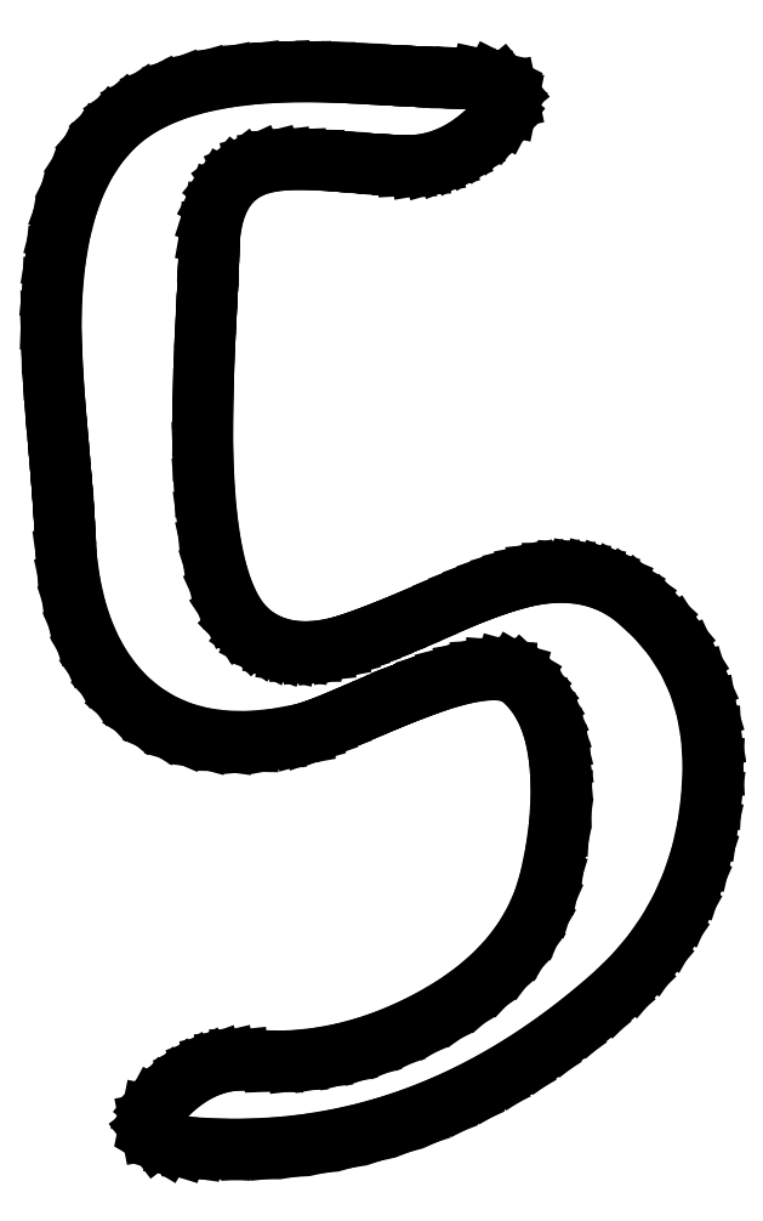
<metadata>
{"format":"dxf","ext":"dxf","renderer":"ezdxf+matplotlib","layout":"modelspace","background":"white","min_lineweight":24,"dpi":150}
</metadata>
<code>
0
SECTION
2
ENTITIES
0
LINE
8
0
10
9.014
20
10.62
30
0
11
8.838
21
10.59
31
0
0
LINE
8
0
10
8.838
20
10.59
30
0
11
8.645
21
10.55
31
0
0
LINE
8
0
10
8.645
20
10.55
30
0
11
8.434
21
10.49
31
0
0
LINE
8
0
10
8.434
20
10.49
30
0
11
8.205
21
10.41
31
0
0
LINE
8
0
10
8.205
20
10.41
30
0
11
7.958
21
10.32
31
0
0
LINE
8
0
10
7.958
20
10.32
30
0
11
7.694
21
10.22
31
0
0
LINE
8
0
10
7.694
20
10.22
30
0
11
7.411
21
10.1
31
0
0
LINE
8
0
10
7.411
20
10.1
30
0
11
7.111
21
9.972
31
0
0
LINE
8
0
10
7.111
20
9.972
30
0
11
6.791
21
9.834
31
0
0
LINE
8
0
10
6.791
20
9.834
30
0
11
6.496
21
9.709
31
0
0
LINE
8
0
10
6.496
20
9.709
30
0
11
6.226
21
9.599
31
0
0
LINE
8
0
10
6.226
20
9.599
30
0
11
5.983
21
9.503
31
0
0
LINE
8
0
10
5.983
20
9.503
30
0
11
5.765
21
9.422
31
0
0
LINE
8
0
10
5.765
20
9.422
30
0
11
5.572
21
9.355
31
0
0
LINE
8
0
10
5.572
20
9.355
30
0
11
5.405
21
9.302
31
0
0
LINE
8
0
10
5.405
20
9.302
30
0
11
5.264
21
9.264
31
0
0
LINE
8
0
10
5.264
20
9.264
30
0
11
5.03
21
9.219
31
0
0
LINE
8
0
10
5.03
20
9.219
30
0
11
4.806
21
9.197
31
0
0
LINE
8
0
10
4.806
20
9.197
30
0
11
4.594
21
9.197
31
0
0
LINE
8
0
10
4.594
20
9.197
30
0
11
4.392
21
9.219
31
0
0
LINE
8
0
10
4.392
20
9.219
30
0
11
4.202
21
9.263
31
0
0
LINE
8
0
10
4.202
20
9.263
30
0
11
4.022
21
9.329
31
0
0
LINE
8
0
10
4.022
20
9.329
30
0
11
3.853
21
9.417
31
0
0
LINE
8
0
10
3.853
20
9.417
30
0
11
3.694
21
9.528
31
0
0
LINE
8
0
10
3.694
20
9.528
30
0
11
3.498
21
9.723
31
0
0
LINE
8
0
10
3.498
20
9.723
30
0
11
3.326
21
9.984
31
0
0
LINE
8
0
10
3.326
20
9.984
30
0
11
3.179
21
10.31
31
0
0
LINE
8
0
10
3.179
20
10.31
30
0
11
3.056
21
10.7
31
0
0
LINE
8
0
10
3.056
20
10.7
30
0
11
2.957
21
11.15
31
0
0
LINE
8
0
10
2.957
20
11.15
30
0
11
2.882
21
11.67
31
0
0
LINE
8
0
10
2.882
20
11.67
30
0
11
2.832
21
12.25
31
0
0
LINE
8
0
10
2.832
20
12.25
30
0
11
2.806
21
12.9
31
0
0
LINE
8
0
10
2.806
20
12.9
30
0
11
2.803
21
13.36
31
0
0
LINE
8
0
10
2.803
20
13.36
30
0
11
2.809
21
13.86
31
0
0
LINE
8
0
10
2.809
20
13.86
30
0
11
2.824
21
14.41
31
0
0
LINE
8
0
10
2.824
20
14.41
30
0
11
2.847
21
15.01
31
0
0
LINE
8
0
10
2.847
20
15.01
30
0
11
2.863
21
15.35
31
0
0
LINE
8
0
10
2.863
20
15.35
30
0
11
2.878
21
15.64
31
0
0
LINE
8
0
10
2.878
20
15.64
30
0
11
2.889
21
15.9
31
0
0
LINE
8
0
10
2.889
20
15.9
30
0
11
2.899
21
16.11
31
0
0
LINE
8
0
10
2.899
20
16.11
30
0
11
2.907
21
16.29
31
0
0
LINE
8
0
10
2.907
20
16.29
30
0
11
2.912
21
16.42
31
0
0
LINE
8
0
10
2.912
20
16.42
30
0
11
2.916
21
16.51
31
0
0
LINE
8
0
10
2.916
20
16.51
30
0
11
2.917
21
16.57
31
0
0
LINE
8
0
10
2.917
20
16.57
30
0
11
2.938
21
16.92
31
0
0
LINE
8
0
10
2.938
20
16.92
30
0
11
2.993
21
17.24
31
0
0
LINE
8
0
10
2.993
20
17.24
30
0
11
3.083
21
17.51
31
0
0
LINE
8
0
10
3.083
20
17.51
30
0
11
3.208
21
17.74
31
0
0
LINE
8
0
10
3.208
20
17.74
30
0
11
3.368
21
17.93
31
0
0
LINE
8
0
10
3.368
20
17.93
30
0
11
3.562
21
18.08
31
0
0
LINE
8
0
10
3.562
20
18.08
30
0
11
3.792
21
18.18
31
0
0
LINE
8
0
10
3.792
20
18.18
30
0
11
4.056
21
18.25
31
0
0
LINE
8
0
10
4.056
20
18.25
30
0
11
4.274
21
18.28
31
0
0
LINE
8
0
10
4.274
20
18.28
30
0
11
4.542
21
18.29
31
0
0
LINE
8
0
10
4.542
20
18.29
30
0
11
4.858
21
18.28
31
0
0
LINE
8
0
10
4.858
20
18.28
30
0
11
5.222
21
18.26
31
0
0
LINE
8
0
10
5.222
20
18.26
30
0
11
5.48
21
18.24
31
0
0
LINE
8
0
10
5.48
20
18.24
30
0
11
5.714
21
18.23
31
0
0
LINE
8
0
10
5.714
20
18.23
30
0
11
5.921
21
18.21
31
0
0
LINE
8
0
10
5.921
20
18.21
30
0
11
6.104
21
18.2
31
0
0
LINE
8
0
10
6.104
20
18.2
30
0
11
6.262
21
18.19
31
0
0
LINE
8
0
10
6.262
20
18.19
30
0
11
6.394
21
18.19
31
0
0
LINE
8
0
10
6.394
20
18.19
30
0
11
6.501
21
18.18
31
0
0
LINE
8
0
10
6.501
20
18.18
30
0
11
6.583
21
18.18
31
0
0
LINE
8
0
10
6.583
20
18.18
30
0
11
6.806
21
18.19
31
0
0
LINE
8
0
10
6.806
20
18.19
30
0
11
7.024
21
18.23
31
0
0
LINE
8
0
10
7.024
20
18.23
30
0
11
7.237
21
18.29
31
0
0
LINE
8
0
10
7.237
20
18.29
30
0
11
7.444
21
18.38
31
0
0
LINE
8
0
10
7.444
20
18.38
30
0
11
7.647
21
18.49
31
0
0
LINE
8
0
10
7.647
20
18.49
30
0
11
7.844
21
18.63
31
0
0
LINE
8
0
10
7.844
20
18.63
30
0
11
8.036
21
18.79
31
0
0
LINE
8
0
10
8.036
20
18.79
30
0
11
8.222
21
18.97
31
0
0
LINE
8
0
10
8.222
20
18.97
30
0
11
8.35
21
19.14
31
0
0
LINE
8
0
10
8.35
20
19.14
30
0
11
8.427
21
19.28
31
0
0
LINE
8
0
10
8.427
20
19.28
30
0
11
8.454
21
19.41
31
0
0
LINE
8
0
10
8.454
20
19.41
30
0
11
8.431
21
19.53
31
0
0
LINE
8
0
10
8.431
20
19.53
30
0
11
8.335
21
19.64
31
0
0
LINE
8
0
10
8.335
20
19.64
30
0
11
8.174
21
19.73
31
0
0
LINE
8
0
10
8.174
20
19.73
30
0
11
7.946
21
19.78
31
0
0
LINE
8
0
10
7.946
20
19.78
30
0
11
7.653
21
19.79
31
0
0
LINE
8
0
10
7.653
20
19.79
30
0
11
7.57
21
19.79
31
0
0
LINE
8
0
10
7.57
20
19.79
30
0
11
7.455
21
19.8
31
0
0
LINE
8
0
10
7.455
20
19.8
30
0
11
7.306
21
19.8
31
0
0
LINE
8
0
10
7.306
20
19.8
30
0
11
7.125
21
19.81
31
0
0
LINE
8
0
10
7.125
20
19.81
30
0
11
6.911
21
19.82
31
0
0
LINE
8
0
10
6.911
20
19.82
30
0
11
6.663
21
19.83
31
0
0
LINE
8
0
10
6.663
20
19.83
30
0
11
6.383
21
19.84
31
0
0
LINE
8
0
10
6.383
20
19.84
30
0
11
6.069
21
19.86
31
0
0
LINE
8
0
10
6.069
20
19.86
30
0
11
5.539
21
19.89
31
0
0
LINE
8
0
10
5.539
20
19.89
30
0
11
5.059
21
19.91
31
0
0
LINE
8
0
10
5.059
20
19.91
30
0
11
4.629
21
19.91
31
0
0
LINE
8
0
10
4.629
20
19.91
30
0
11
4.25
21
19.9
31
0
0
LINE
8
0
10
4.25
20
19.9
30
0
11
3.718
21
19.87
31
0
0
LINE
8
0
10
3.718
20
19.87
30
0
11
3.226
21
19.81
31
0
0
LINE
8
0
10
3.226
20
19.81
30
0
11
2.773
21
19.72
31
0
0
LINE
8
0
10
2.773
20
19.72
30
0
11
2.361
21
19.6
31
0
0
LINE
8
0
10
2.361
20
19.6
30
0
11
1.989
21
19.46
31
0
0
LINE
8
0
10
1.989
20
19.46
30
0
11
1.656
21
19.29
31
0
0
LINE
8
0
10
1.656
20
19.29
30
0
11
1.364
21
19.09
31
0
0
LINE
8
0
10
1.364
20
19.09
30
0
11
1.111
21
18.86
31
0
0
LINE
8
0
10
1.111
20
18.86
30
0
11
0.8567
21
18.57
31
0
0
LINE
8
0
10
0.8567
20
18.57
30
0
11
0.6354
21
18.23
31
0
0
LINE
8
0
10
0.6354
20
18.23
30
0
11
0.447
21
17.85
31
0
0
LINE
8
0
10
0.447
20
17.85
30
0
11
0.2916
21
17.43
31
0
0
LINE
8
0
10
0.2916
20
17.43
30
0
11
0.1692
21
16.96
31
0
0
LINE
8
0
10
0.1692
20
16.96
30
0
11
0.07981
21
16.46
31
0
0
LINE
8
0
10
0.07981
20
16.46
30
0
11
0.02338
21
15.91
31
0
0
LINE
8
0
10
0.02338
20
15.91
30
0
11
0
21
15.32
31
0
0
LINE
8
0
10
0
20
15.32
30
0
11
0.006944
21
14.9
31
0
0
LINE
8
0
10
0.006944
20
14.9
30
0
11
0.02778
21
14.42
31
0
0
LINE
8
0
10
0.02778
20
14.42
30
0
11
0.0625
21
13.88
31
0
0
LINE
8
0
10
0.0625
20
13.88
30
0
11
0.1111
21
13.28
31
0
0
LINE
8
0
10
0.1111
20
13.28
30
0
11
0.1406
21
12.93
31
0
0
LINE
8
0
10
0.1406
20
12.93
30
0
11
0.1666
21
12.62
31
0
0
LINE
8
0
10
0.1666
20
12.62
30
0
11
0.1892
21
12.34
31
0
0
LINE
8
0
10
0.1892
20
12.34
30
0
11
0.2083
21
12.09
31
0
0
LINE
8
0
10
0.2083
20
12.09
30
0
11
0.2239
21
11.88
31
0
0
LINE
8
0
10
0.2239
20
11.88
30
0
11
0.2361
21
11.7
31
0
0
LINE
8
0
10
0.2361
20
11.7
30
0
11
0.2447
21
11.56
31
0
0
LINE
8
0
10
0.2447
20
11.56
30
0
11
0.25
21
11.44
31
0
0
LINE
8
0
10
0.25
20
11.44
30
0
11
0.2831
21
10.94
31
0
0
LINE
8
0
10
0.2831
20
10.94
30
0
11
0.348
21
10.47
31
0
0
LINE
8
0
10
0.348
20
10.47
30
0
11
0.4446
21
10.03
31
0
0
LINE
8
0
10
0.4446
20
10.03
30
0
11
0.5729
21
9.622
31
0
0
LINE
8
0
10
0.5729
20
9.622
30
0
11
0.7328
21
9.247
31
0
0
LINE
8
0
10
0.7328
20
9.247
30
0
11
0.9244
21
8.905
31
0
0
LINE
8
0
10
0.9244
20
8.905
30
0
11
1.148
21
8.596
31
0
0
LINE
8
0
10
1.148
20
8.596
30
0
11
1.403
21
8.319
31
0
0
LINE
8
0
10
1.403
20
8.319
30
0
11
1.711
21
8.066
31
0
0
LINE
8
0
10
1.711
20
8.066
30
0
11
2.046
21
7.862
31
0
0
LINE
8
0
10
2.046
20
7.862
30
0
11
2.407
21
7.707
31
0
0
LINE
8
0
10
2.407
20
7.707
30
0
11
2.795
21
7.601
31
0
0
LINE
8
0
10
2.795
20
7.601
30
0
11
3.209
21
7.544
31
0
0
LINE
8
0
10
3.209
20
7.544
30
0
11
3.65
21
7.536
31
0
0
LINE
8
0
10
3.65
20
7.536
30
0
11
4.117
21
7.577
31
0
0
LINE
8
0
10
4.117
20
7.577
30
0
11
4.611
21
7.667
31
0
0
LINE
8
0
10
4.611
20
7.667
30
0
11
4.761
21
7.708
31
0
0
LINE
8
0
10
4.761
20
7.708
30
0
11
4.962
21
7.778
31
0
0
LINE
8
0
10
4.962
20
7.778
30
0
11
5.213
21
7.875
31
0
0
LINE
8
0
10
5.213
20
7.875
30
0
11
5.514
21
8
31
0
0
LINE
8
0
10
5.514
20
8
30
0
11
5.739
21
8.096
31
0
0
LINE
8
0
10
5.739
20
8.096
30
0
11
5.942
21
8.181
31
0
0
LINE
8
0
10
5.942
20
8.181
30
0
11
6.123
21
8.257
31
0
0
LINE
8
0
10
6.123
20
8.257
30
0
11
6.281
21
8.323
31
0
0
LINE
8
0
10
6.281
20
8.323
30
0
11
6.418
21
8.379
31
0
0
LINE
8
0
10
6.418
20
8.379
30
0
11
6.532
21
8.424
31
0
0
LINE
8
0
10
6.532
20
8.424
30
0
11
6.624
21
8.46
31
0
0
LINE
8
0
10
6.624
20
8.46
30
0
11
6.694
21
8.486
31
0
0
LINE
8
0
10
6.694
20
8.486
30
0
11
7.063
21
8.62
31
0
0
LINE
8
0
10
7.063
20
8.62
30
0
11
7.397
21
8.725
31
0
0
LINE
8
0
10
7.397
20
8.725
30
0
11
7.696
21
8.799
31
0
0
LINE
8
0
10
7.696
20
8.799
30
0
11
7.962
21
8.844
31
0
0
LINE
8
0
10
7.962
20
8.844
30
0
11
8.193
21
8.858
31
0
0
LINE
8
0
10
8.193
20
8.858
30
0
11
8.39
21
8.843
31
0
0
LINE
8
0
10
8.39
20
8.843
30
0
11
8.552
21
8.798
31
0
0
LINE
8
0
10
8.552
20
8.798
30
0
11
8.681
21
8.722
31
0
0
LINE
8
0
10
8.681
20
8.722
30
0
11
8.838
21
8.576
31
0
0
LINE
8
0
10
8.838
20
8.576
30
0
11
8.977
21
8.408
31
0
0
LINE
8
0
10
8.977
20
8.408
30
0
11
9.097
21
8.218
31
0
0
LINE
8
0
10
9.097
20
8.218
30
0
11
9.198
21
8.007
31
0
0
LINE
8
0
10
9.198
20
8.007
30
0
11
9.281
21
7.774
31
0
0
LINE
8
0
10
9.281
20
7.774
30
0
11
9.345
21
7.519
31
0
0
LINE
8
0
10
9.345
20
7.519
30
0
11
9.39
21
7.243
31
0
0
LINE
8
0
10
9.39
20
7.243
30
0
11
9.417
21
6.944
31
0
0
LINE
8
0
10
9.417
20
6.944
30
0
11
9.425
21
6.478
31
0
0
LINE
8
0
10
9.425
20
6.478
30
0
11
9.396
21
5.997
31
0
0
LINE
8
0
10
9.396
20
5.997
30
0
11
9.328
21
5.499
31
0
0
LINE
8
0
10
9.328
20
5.499
30
0
11
9.222
21
4.986
31
0
0
LINE
8
0
10
9.222
20
4.986
30
0
11
9.103
21
4.593
31
0
0
LINE
8
0
10
9.103
20
4.593
30
0
11
8.94
21
4.221
31
0
0
LINE
8
0
10
8.94
20
4.221
30
0
11
8.733
21
3.868
31
0
0
LINE
8
0
10
8.733
20
3.868
30
0
11
8.483
21
3.535
31
0
0
LINE
8
0
10
8.483
20
3.535
30
0
11
8.188
21
3.222
31
0
0
LINE
8
0
10
8.188
20
3.222
30
0
11
7.85
21
2.929
31
0
0
LINE
8
0
10
7.85
20
2.929
30
0
11
7.468
21
2.656
31
0
0
LINE
8
0
10
7.468
20
2.656
30
0
11
7.042
21
2.403
31
0
0
LINE
8
0
10
7.042
20
2.403
30
0
11
6.631
21
2.196
31
0
0
LINE
8
0
10
6.631
20
2.196
30
0
11
6.218
21
2.022
31
0
0
LINE
8
0
10
6.218
20
2.022
30
0
11
5.803
21
1.879
31
0
0
LINE
8
0
10
5.803
20
1.879
30
0
11
5.385
21
1.767
31
0
0
LINE
8
0
10
5.385
20
1.767
30
0
11
4.966
21
1.688
31
0
0
LINE
8
0
10
4.966
20
1.688
30
0
11
4.544
21
1.64
31
0
0
LINE
8
0
10
4.544
20
1.64
30
0
11
4.12
21
1.623
31
0
0
LINE
8
0
10
4.12
20
1.623
30
0
11
3.694
21
1.639
31
0
0
LINE
8
0
10
3.694
20
1.639
30
0
11
3.471
21
1.643
31
0
0
LINE
8
0
10
3.471
20
1.643
30
0
11
3.253
21
1.62
31
0
0
LINE
8
0
10
3.253
20
1.62
30
0
11
3.041
21
1.57
31
0
0
LINE
8
0
10
3.041
20
1.57
30
0
11
2.833
21
1.493
31
0
0
LINE
8
0
10
2.833
20
1.493
30
0
11
2.631
21
1.389
31
0
0
LINE
8
0
10
2.631
20
1.389
30
0
11
2.434
21
1.259
31
0
0
LINE
8
0
10
2.434
20
1.259
30
0
11
2.242
21
1.101
31
0
0
LINE
8
0
10
2.242
20
1.101
30
0
11
2.056
21
0.9167
31
0
0
LINE
8
0
10
2.056
20
0.9167
30
0
11
1.928
21
0.7622
31
0
0
LINE
8
0
10
1.928
20
0.7622
30
0
11
1.851
21
0.6181
31
0
0
LINE
8
0
10
1.851
20
0.6181
30
0
11
1.824
21
0.4844
31
0
0
LINE
8
0
10
1.824
20
0.4844
30
0
11
1.847
21
0.3611
31
0
0
LINE
8
0
10
1.847
20
0.3611
30
0
11
1.943
21
0.2362
31
0
0
LINE
8
0
10
1.943
20
0.2362
30
0
11
2.104
21
0.1389
31
0
0
LINE
8
0
10
2.104
20
0.1389
30
0
11
2.332
21
0.0695
31
0
0
LINE
8
0
10
2.332
20
0.0695
30
0
11
2.625
21
0.02778
31
0
0
LINE
8
0
10
2.625
20
0.02778
30
0
11
3.152
21
0.001356
31
0
0
LINE
8
0
10
3.152
20
0.001356
30
0
11
3.673
21
0.00179
31
0
0
LINE
8
0
10
3.673
20
0.00179
30
0
11
4.189
21
0.02913
31
0
0
LINE
8
0
10
4.189
20
0.02913
30
0
11
4.699
21
0.08339
31
0
0
LINE
8
0
10
4.699
20
0.08339
30
0
11
5.203
21
0.1646
31
0
0
LINE
8
0
10
5.203
20
0.1646
30
0
11
5.702
21
0.2726
31
0
0
LINE
8
0
10
5.702
20
0.2726
30
0
11
6.196
21
0.4076
31
0
0
LINE
8
0
10
6.196
20
0.4076
30
0
11
6.684
21
0.5695
31
0
0
LINE
8
0
10
6.684
20
0.5695
30
0
11
7.167
21
0.7583
31
0
0
LINE
8
0
10
7.167
20
0.7583
30
0
11
7.643
21
0.974
31
0
0
LINE
8
0
10
7.643
20
0.974
30
0
11
8.115
21
1.217
31
0
0
LINE
8
0
10
8.115
20
1.217
30
0
11
8.581
21
1.486
31
0
0
LINE
8
0
10
8.581
20
1.486
30
0
11
9.041
21
1.783
31
0
0
LINE
8
0
10
9.041
20
1.783
30
0
11
9.496
21
2.106
31
0
0
LINE
8
0
10
9.496
20
2.106
30
0
11
9.945
21
2.456
31
0
0
LINE
8
0
10
9.945
20
2.456
30
0
11
10.39
21
2.833
31
0
0
LINE
8
0
10
10.39
20
2.833
30
0
11
10.77
21
3.203
31
0
0
LINE
8
0
10
10.77
20
3.203
30
0
11
11.11
21
3.598
31
0
0
LINE
8
0
10
11.11
20
3.598
30
0
11
11.4
21
4.018
31
0
0
LINE
8
0
10
11.4
20
4.018
30
0
11
11.65
21
4.462
31
0
0
LINE
8
0
10
11.65
20
4.462
30
0
11
11.85
21
4.931
31
0
0
LINE
8
0
10
11.85
20
4.931
30
0
11
12.02
21
5.424
31
0
0
LINE
8
0
10
12.02
20
5.424
30
0
11
12.13
21
5.943
31
0
0
LINE
8
0
10
12.13
20
5.943
30
0
11
12.21
21
6.486
31
0
0
LINE
8
0
10
12.21
20
6.486
30
0
11
12.24
21
7.064
31
0
0
LINE
8
0
10
12.24
20
7.064
30
0
11
12.21
21
7.609
31
0
0
LINE
8
0
10
12.21
20
7.609
30
0
11
12.12
21
8.121
31
0
0
LINE
8
0
10
12.12
20
8.121
30
0
11
11.97
21
8.601
31
0
0
LINE
8
0
10
11.97
20
8.601
30
0
11
11.77
21
9.048
31
0
0
LINE
8
0
10
11.77
20
9.048
30
0
11
11.5
21
9.463
31
0
0
LINE
8
0
10
11.5
20
9.463
30
0
11
11.18
21
9.845
31
0
0
LINE
8
0
10
11.18
20
9.845
30
0
11
10.79
21
10.19
31
0
0
LINE
8
0
10
10.79
20
10.19
30
0
11
10.6
21
10.33
31
0
0
LINE
8
0
10
10.6
20
10.33
30
0
11
10.4
21
10.44
31
0
0
LINE
8
0
10
10.4
20
10.44
30
0
11
10.2
21
10.53
31
0
0
LINE
8
0
10
10.2
20
10.53
30
0
11
9.979
21
10.59
31
0
0
LINE
8
0
10
9.979
20
10.59
30
0
11
9.752
21
10.64
31
0
0
LINE
8
0
10
9.752
20
10.64
30
0
11
9.516
21
10.66
31
0
0
LINE
8
0
10
9.516
20
10.66
30
0
11
9.27
21
10.65
31
0
0
LINE
8
0
10
9.27
20
10.65
30
0
11
9.014
21
10.62
31
0
0
ENDSEC
0
EOF

</code>
